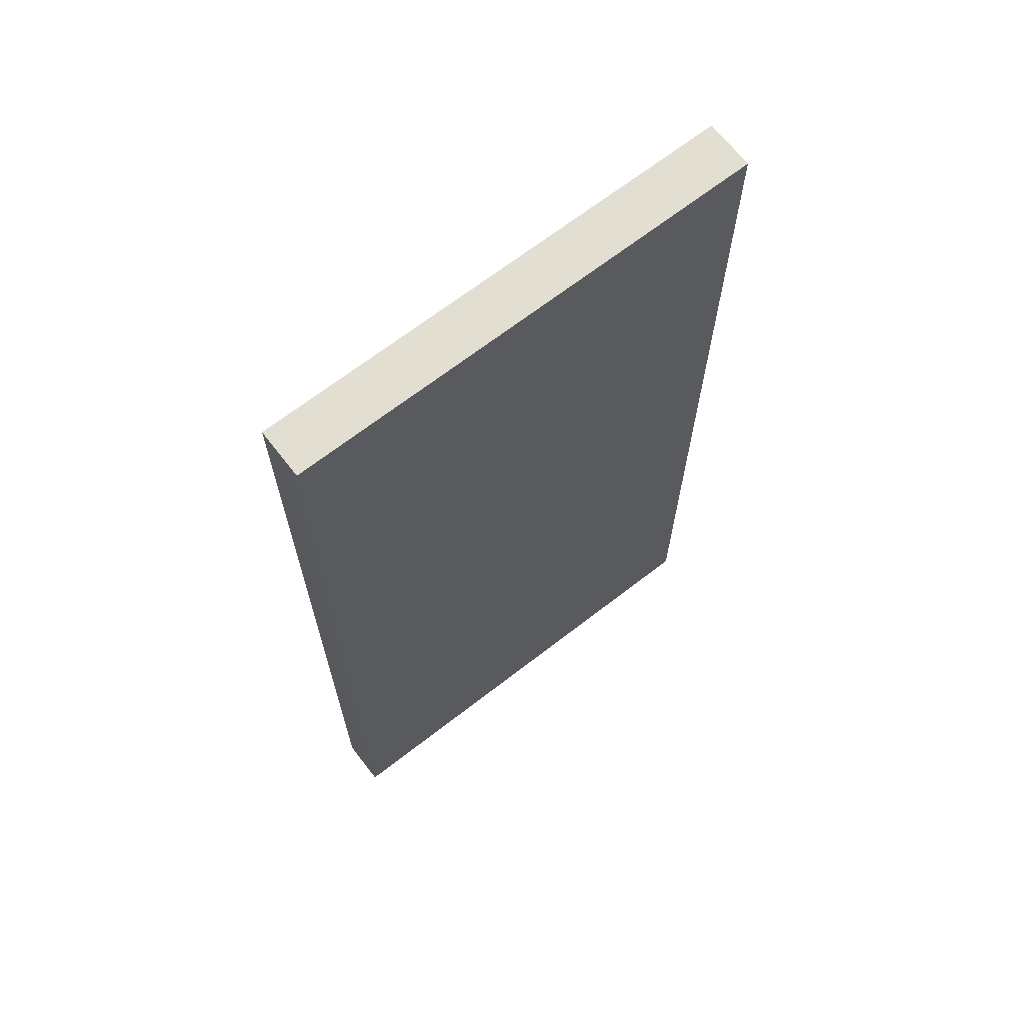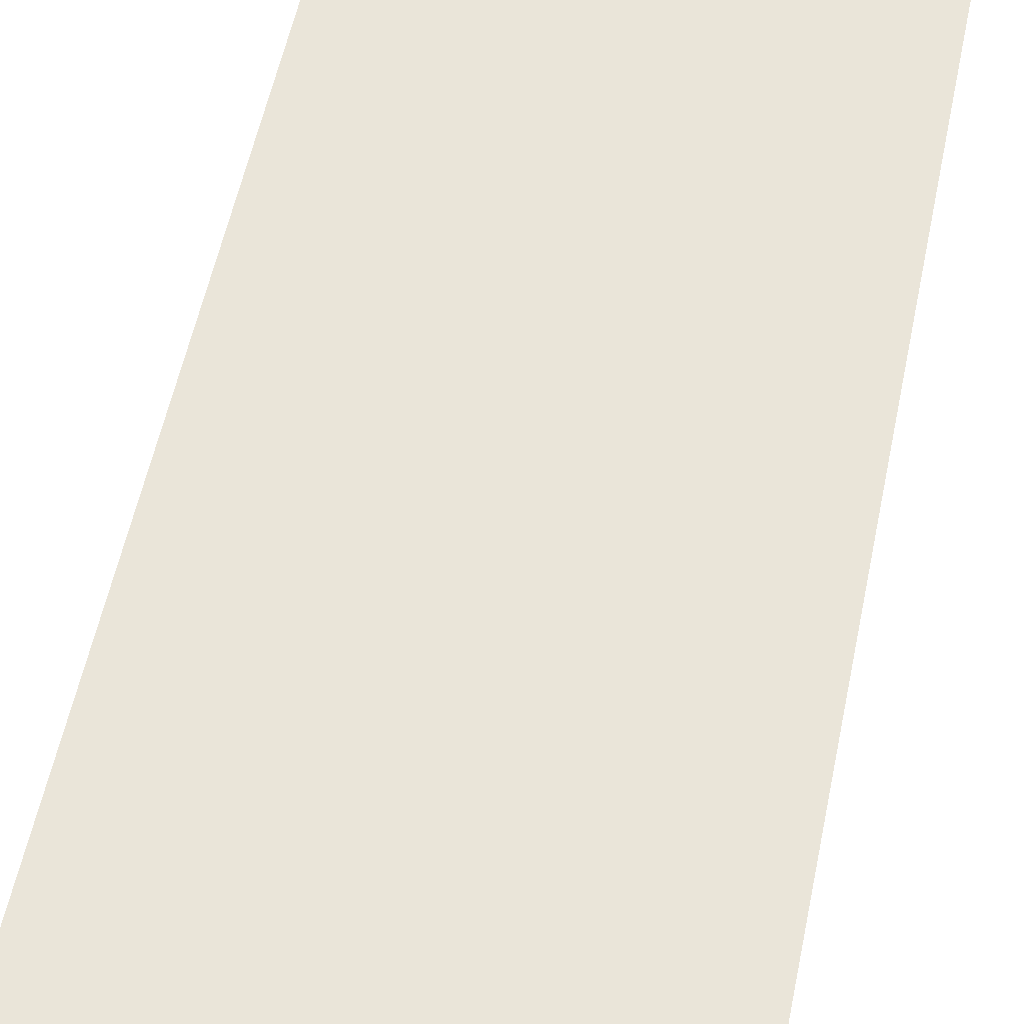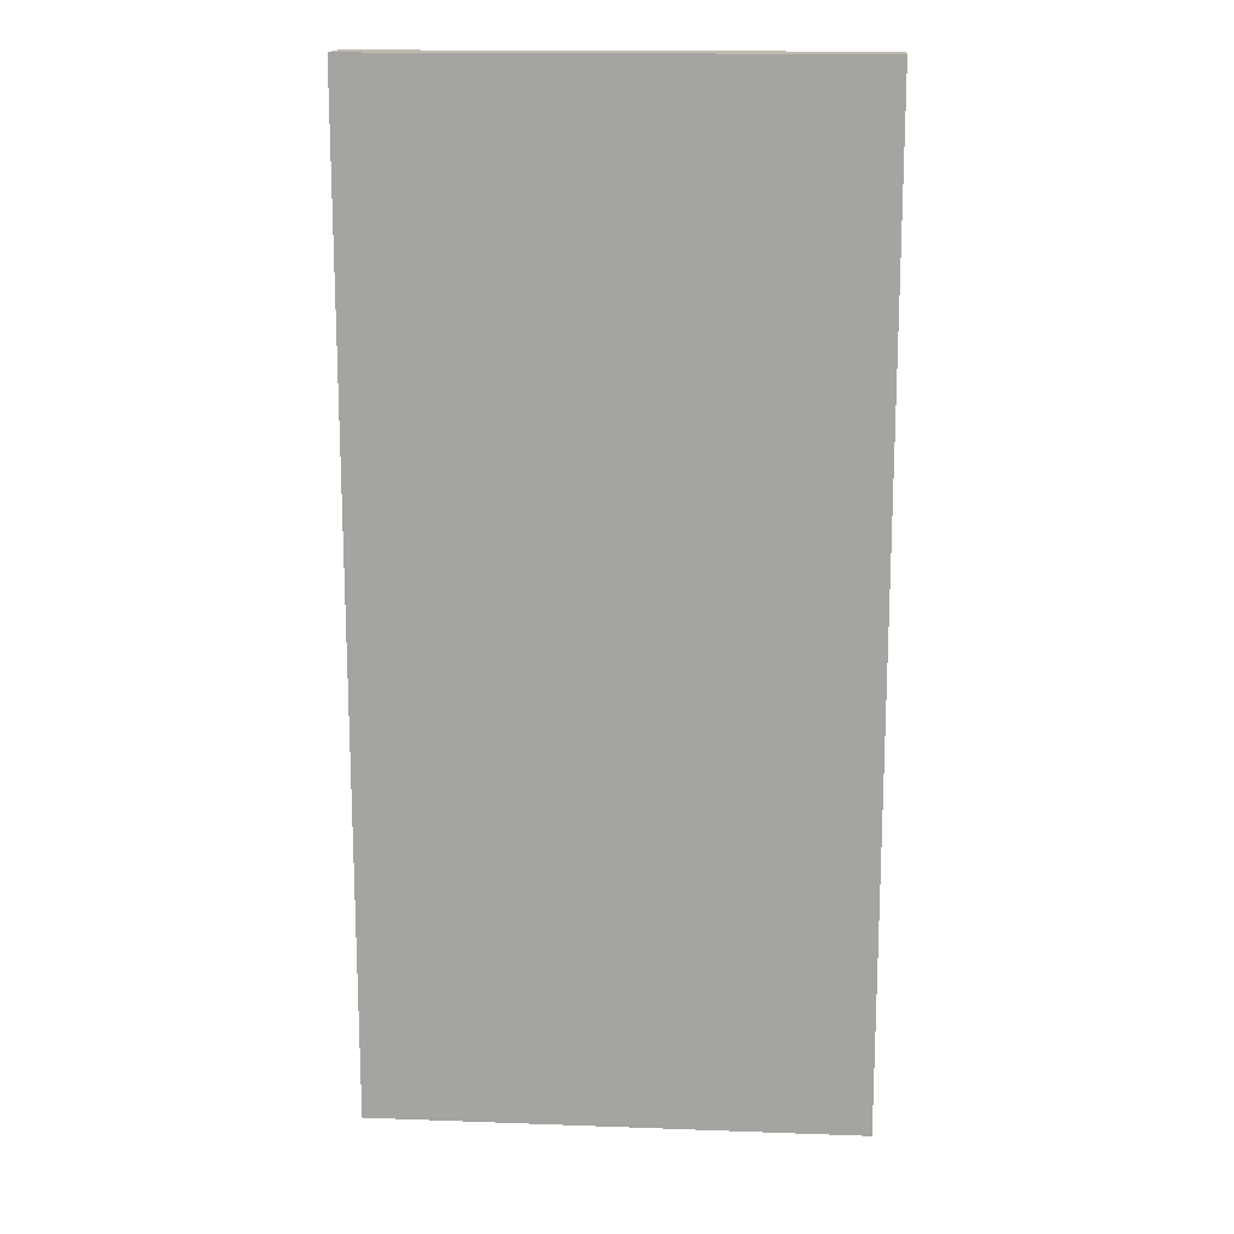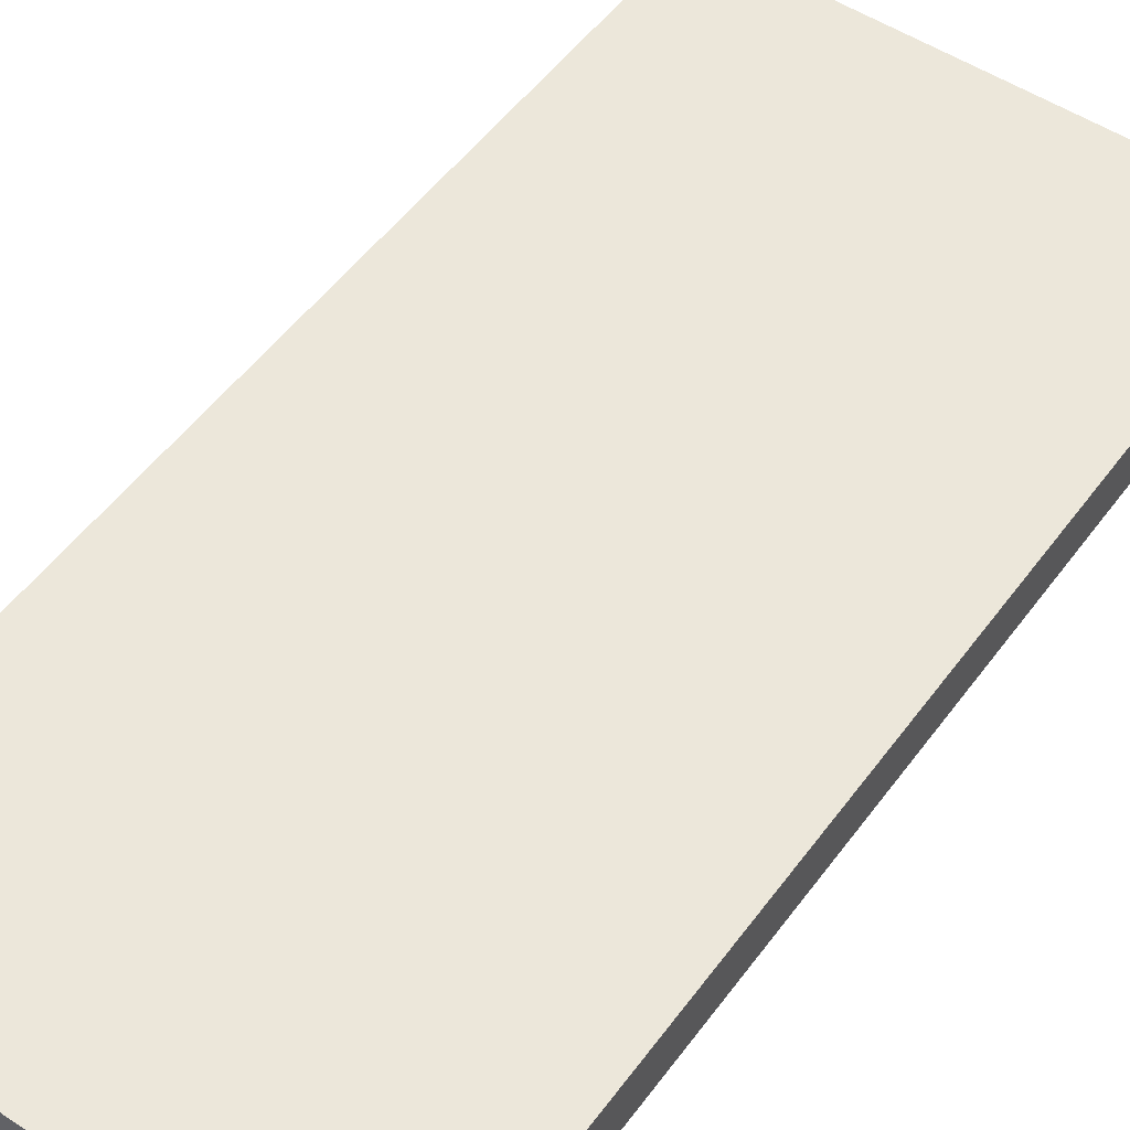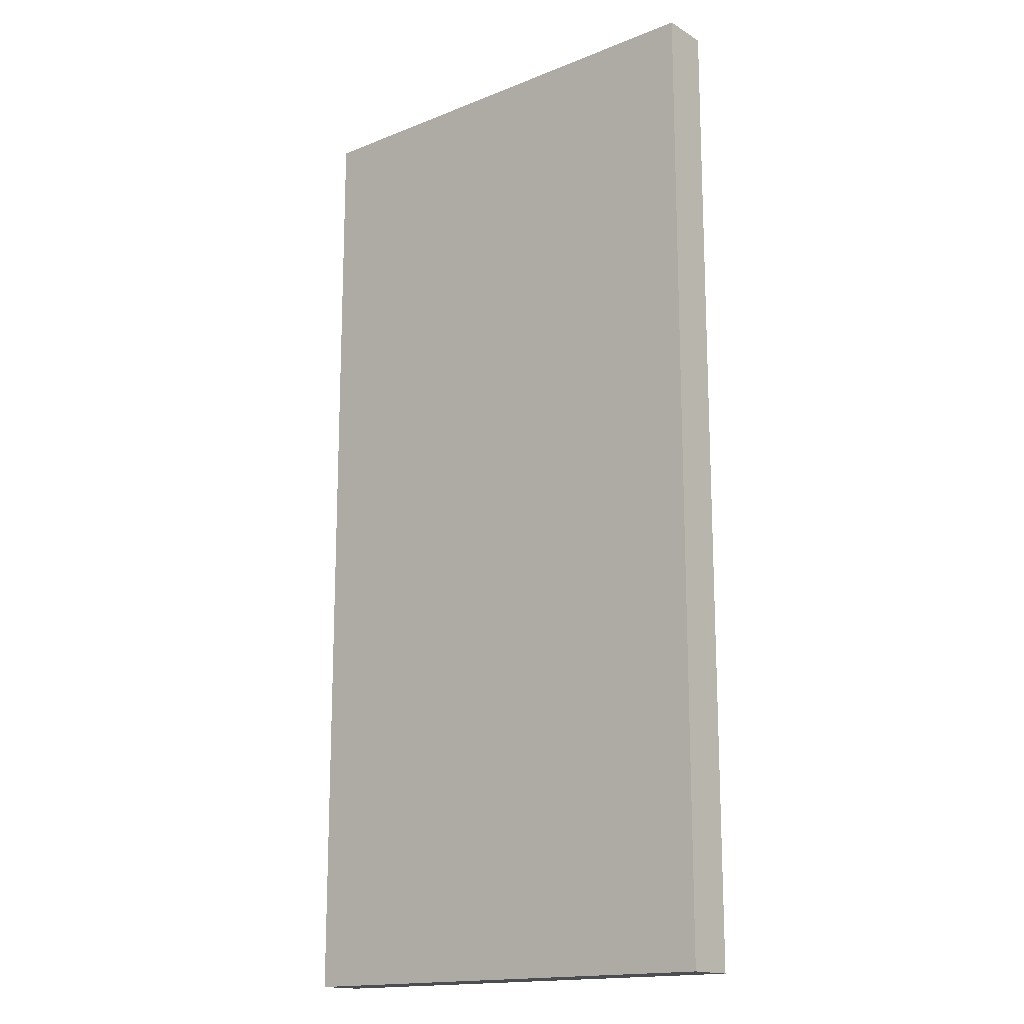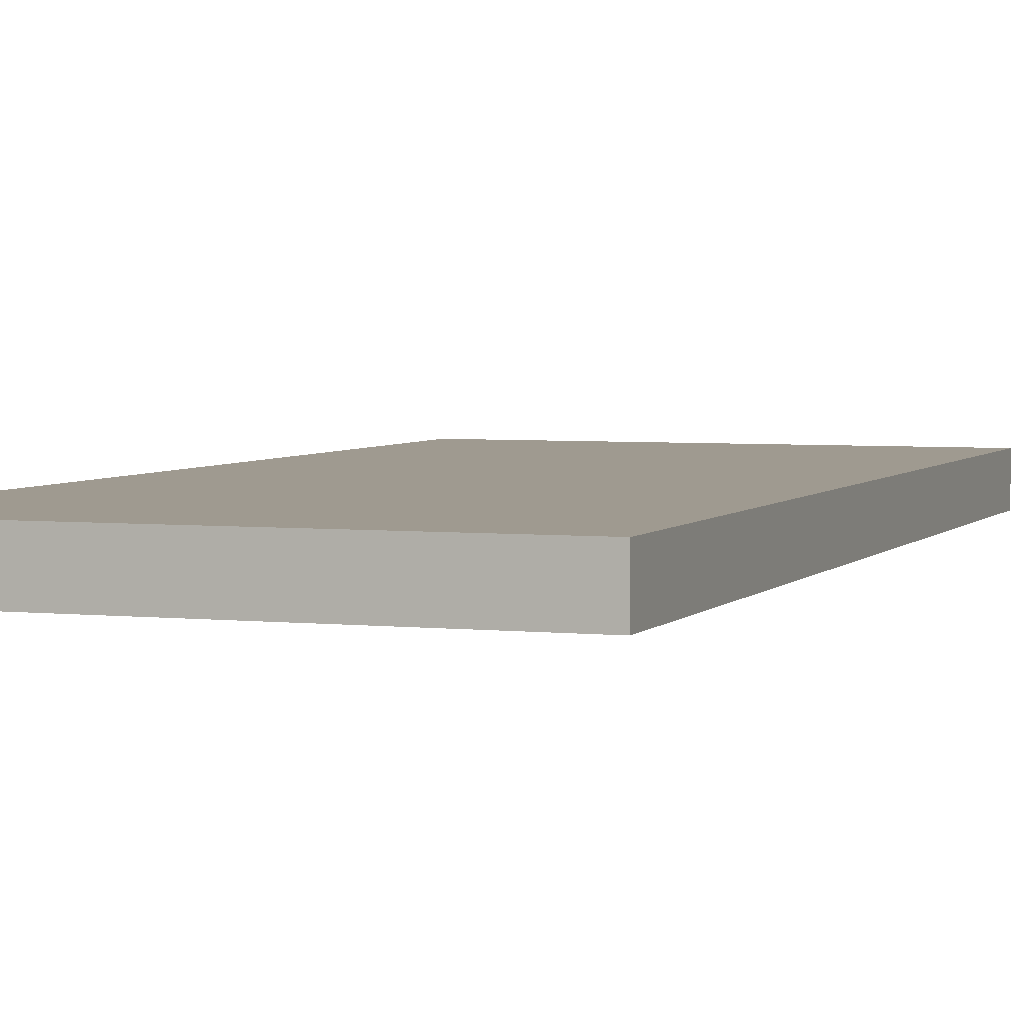
<metadata>
{"format":"obj","ext":"obj","renderer":"f3d","projection":"perspective","resolution":1024,"background":"white","views":[{"elev":68.0,"azim":142.2,"up":"+Y"},{"elev":58.3,"azim":12.0,"up":"+Z"},{"elev":15.9,"azim":4.3,"up":"+Y"},{"elev":51.9,"azim":-144.7,"up":"+Z"},{"elev":-16.2,"azim":39.6,"up":"+Y"},{"elev":3.9,"azim":-160.1,"up":"+Z"}]}
</metadata>
<code>
g default
v -9.982 0.006461 -7.197
v -7.812 0.006461 -7.197
v -9.982 4.441 -7.197
v -7.812 4.441 -7.197
v -9.982 4.441 -7.419
v -7.812 4.441 -7.419
v -9.982 0.006461 -7.419
v -7.812 0.006461 -7.419
g puertacocina:pCube1
f 1 2 4 3
f 3 4 6 5
f 5 6 8 7
f 7 8 2 1
f 2 8 6 4
f 7 1 3 5

</code>
